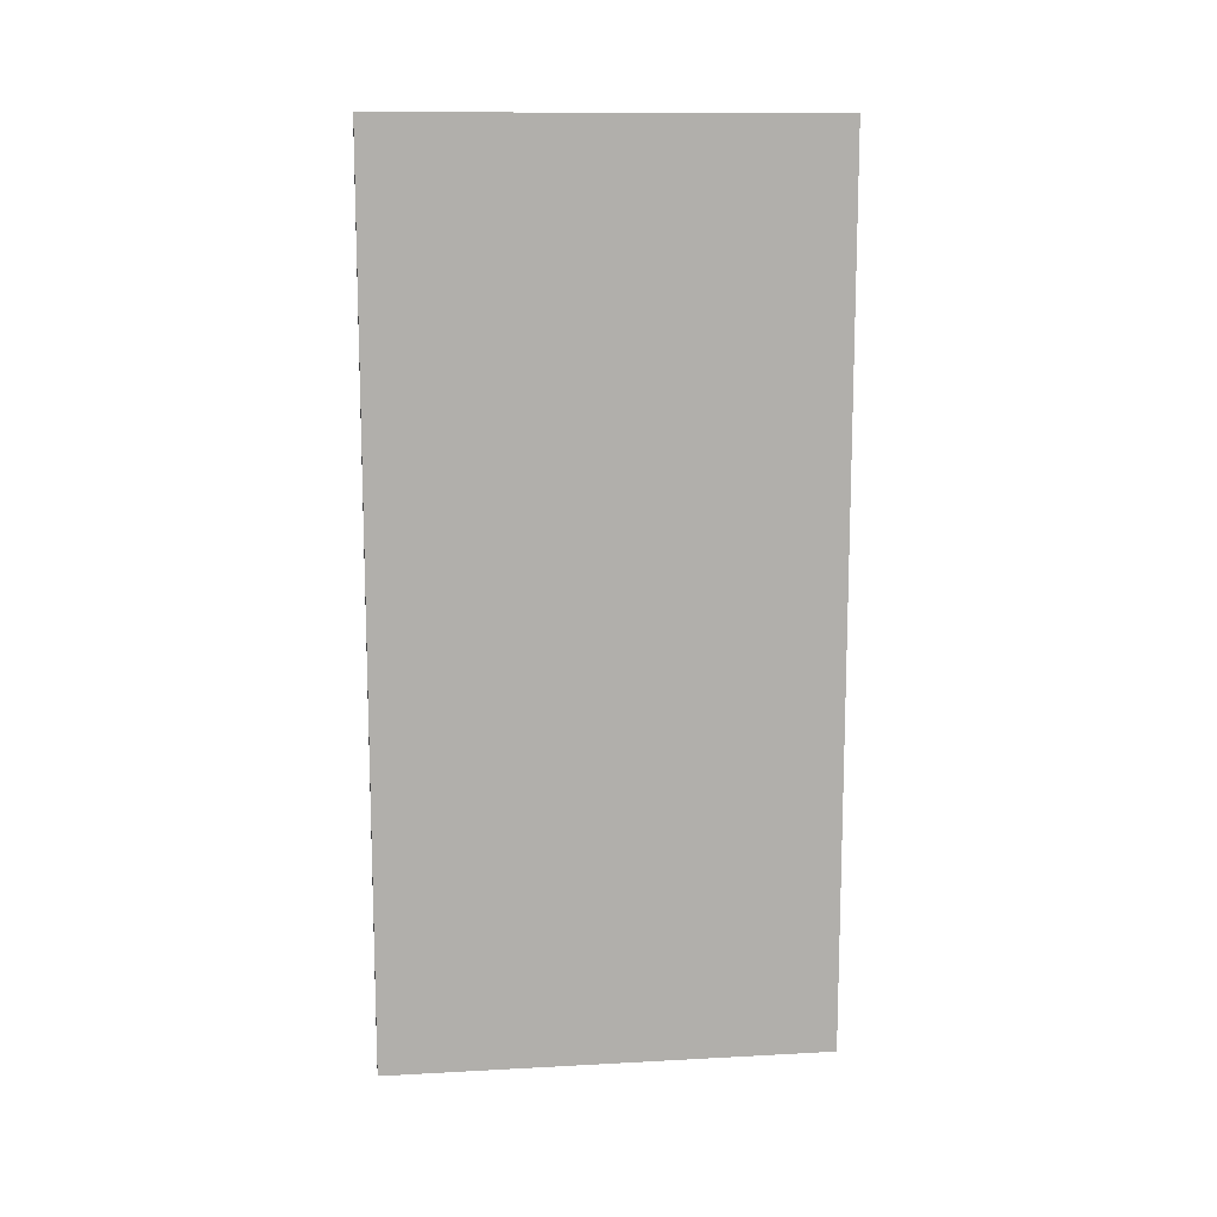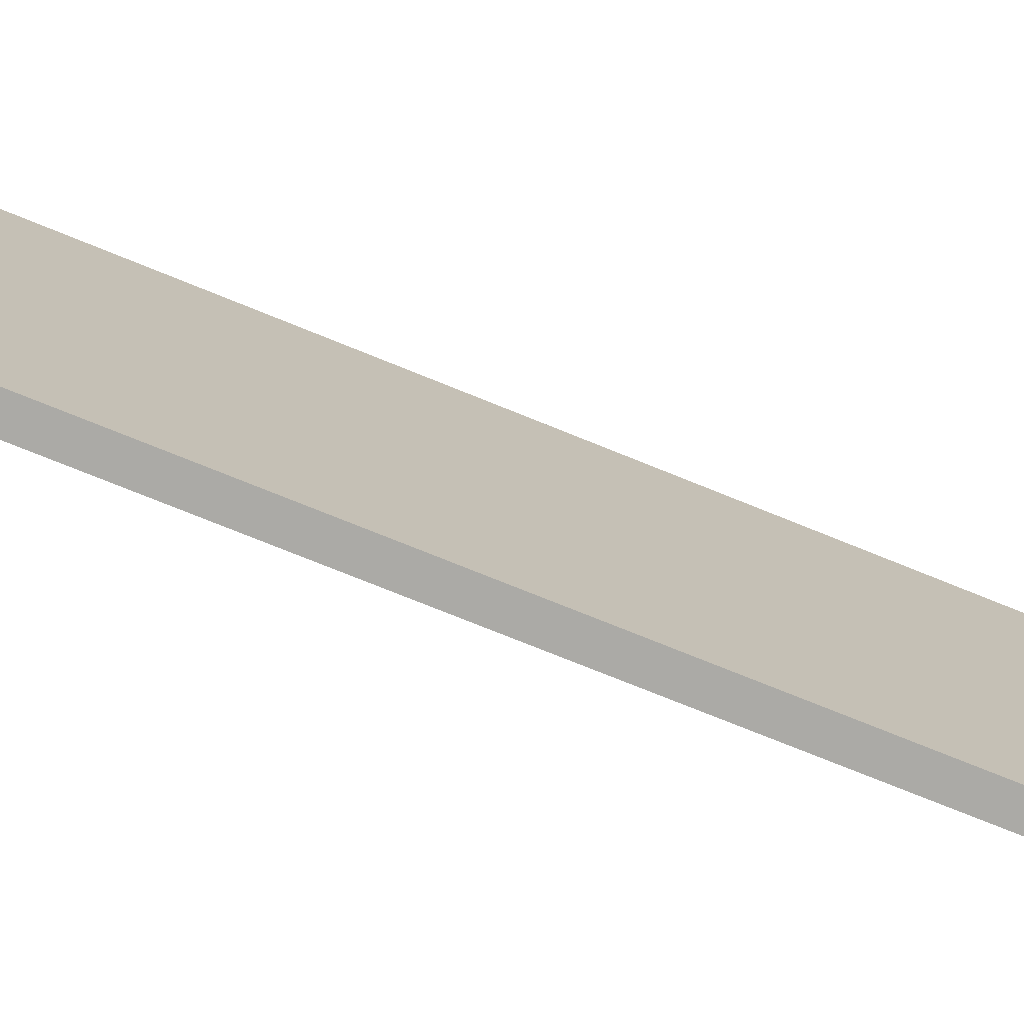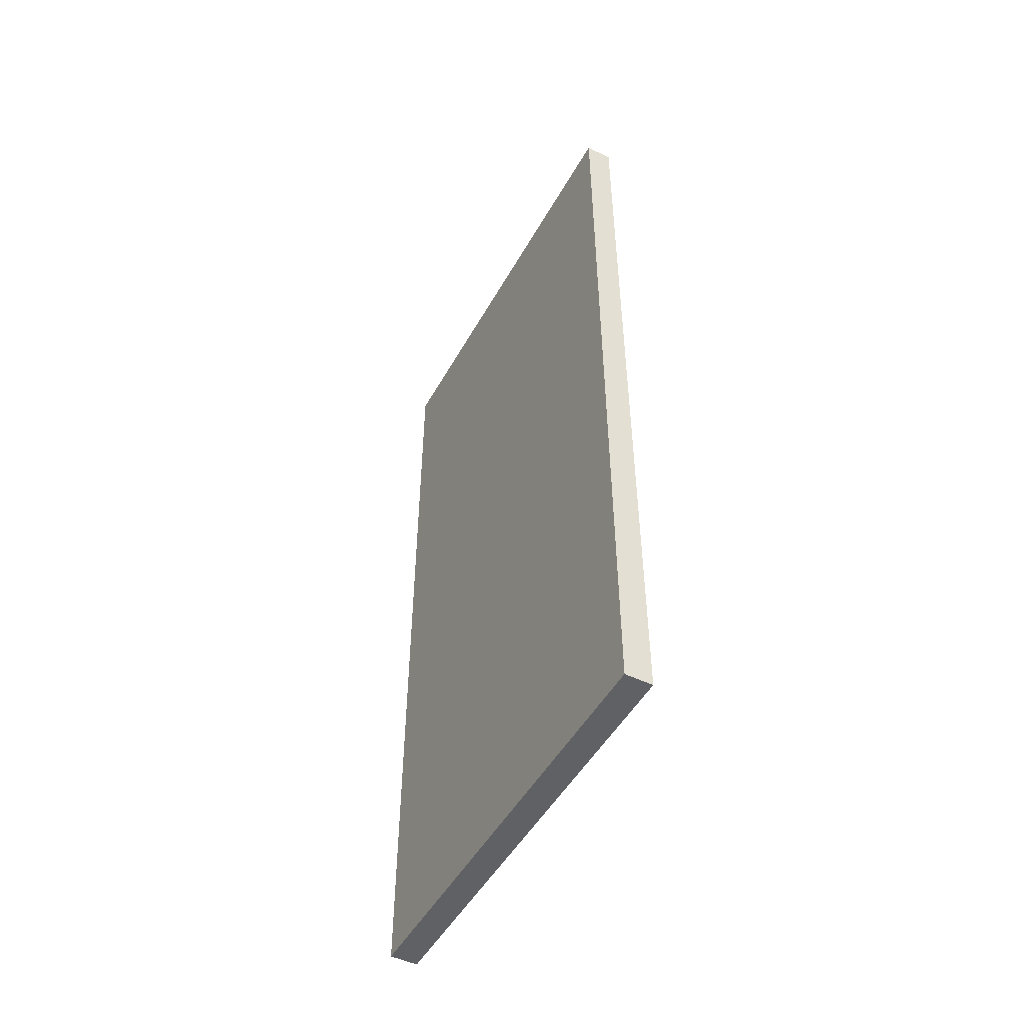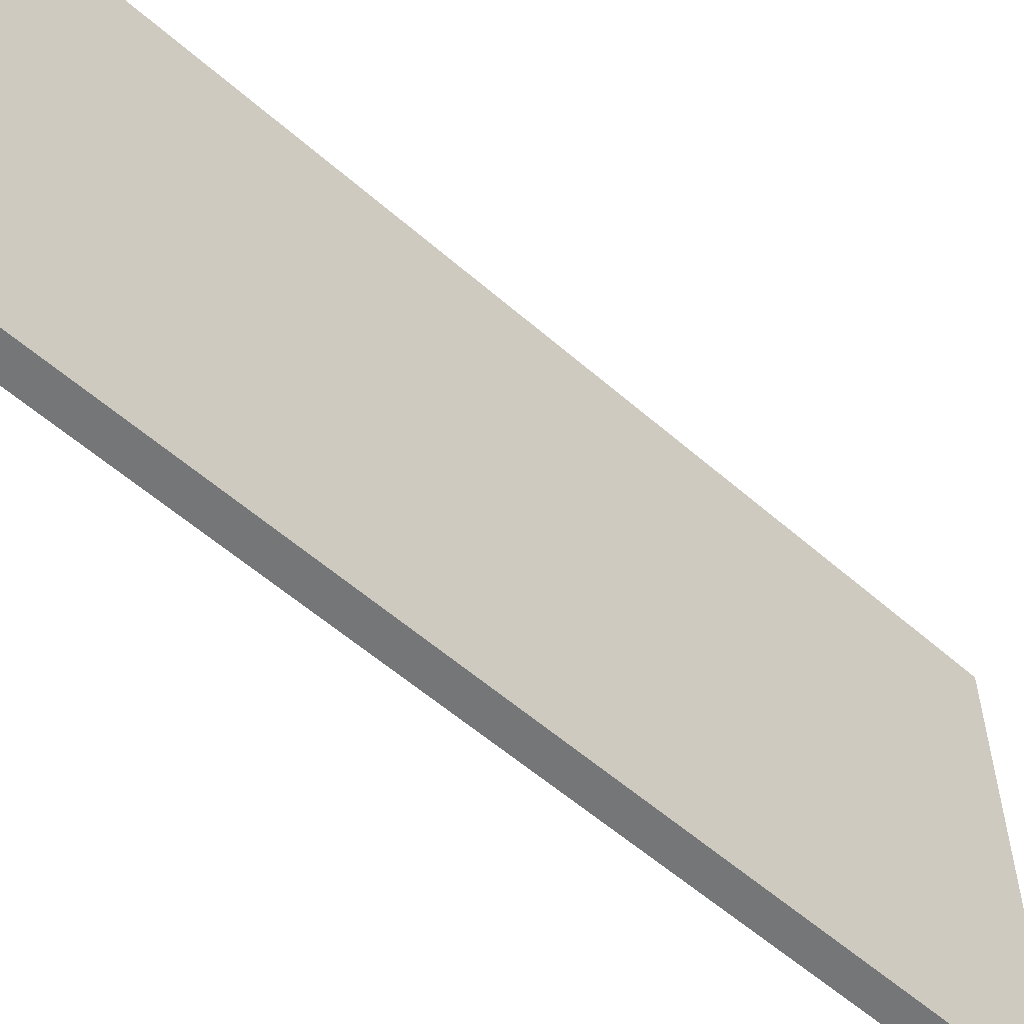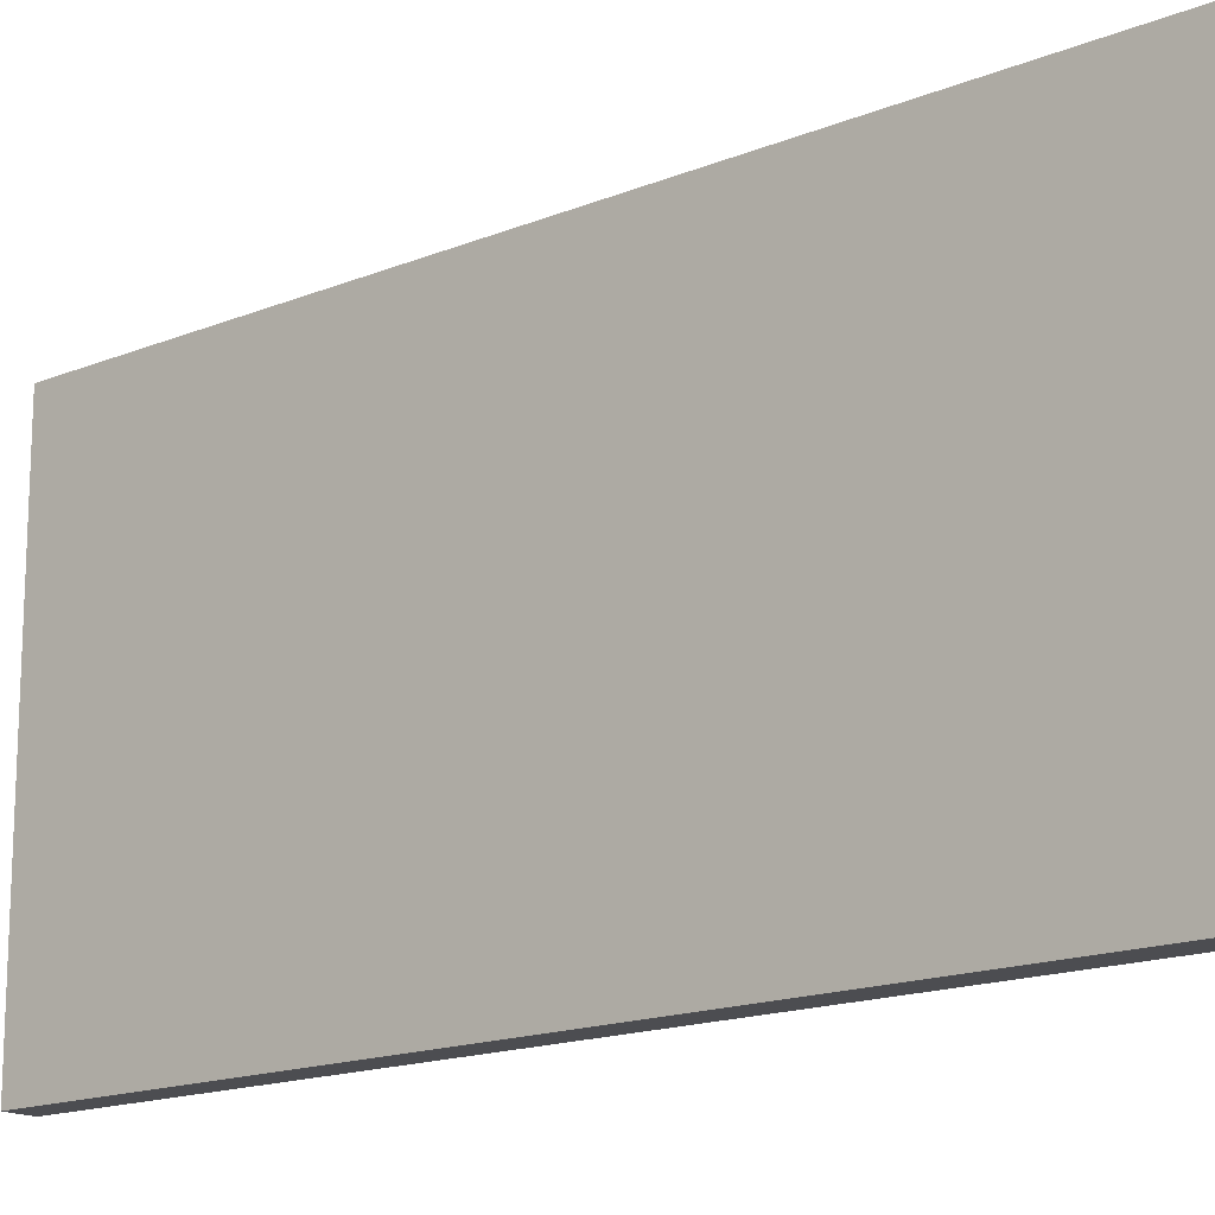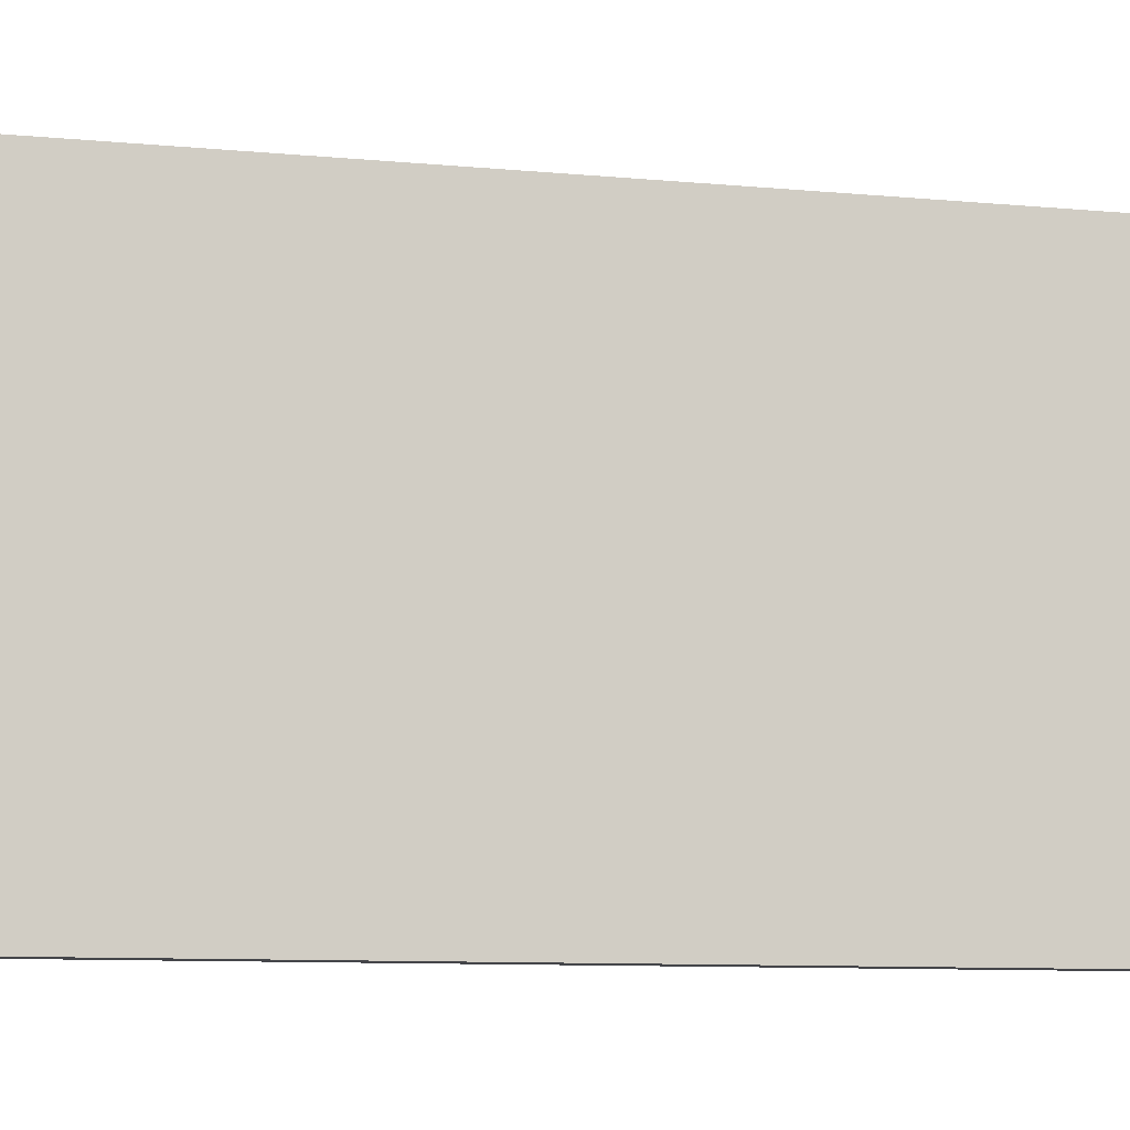
<metadata>
{"format":"obj","ext":"obj","renderer":"f3d","projection":"perspective","resolution":1024,"background":"white","views":[{"elev":12.3,"azim":-97.2,"up":"+Z"},{"elev":-75.7,"azim":68.0,"up":"+Y"},{"elev":-49.6,"azim":151.7,"up":"+Z"},{"elev":-56.8,"azim":47.6,"up":"+Y"},{"elev":-16.2,"azim":-50.0,"up":"+Y"},{"elev":-9.1,"azim":-104.5,"up":"+Y"}]}
</metadata>
<code>
v  -0.5 0 -0
v  -0.5 0 -32
v  0.5 0 -32
v  0.5 0 -0
v  -0.5 16 -0
v  0.5 16 -0
v  0.5 16 -32
v  -0.5 16 -32
g Box001
f 1 2 3 4
f 5 6 7 8
f 1 4 6 5
f 4 3 7 6
f 3 2 8 7
f 2 1 5 8

</code>
